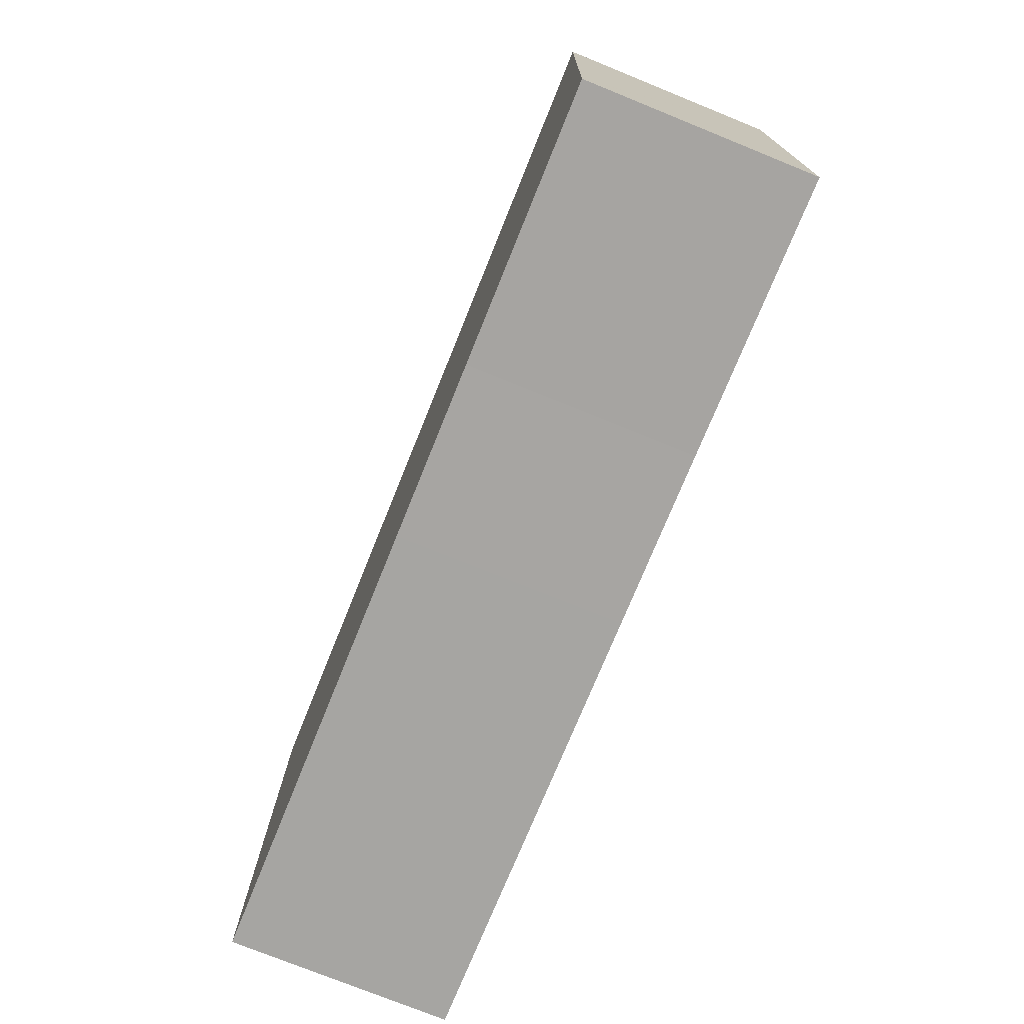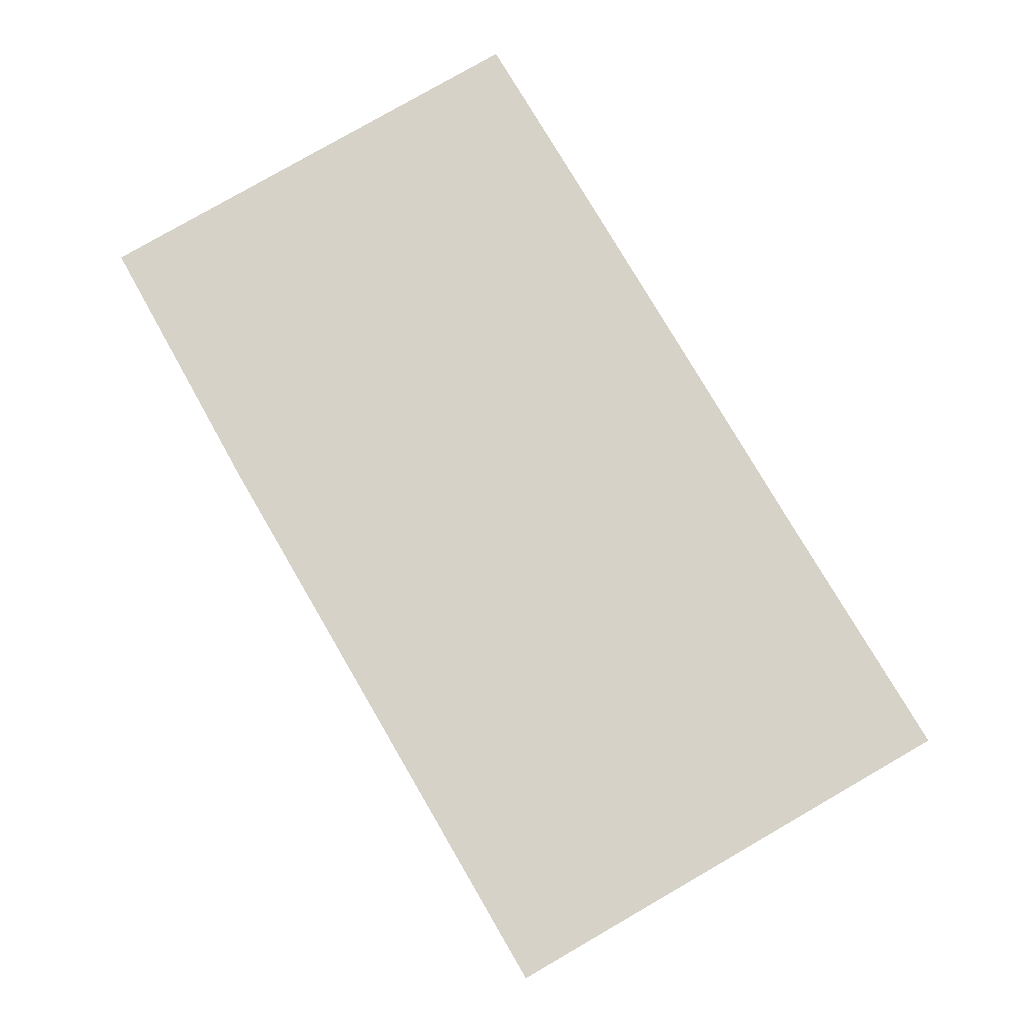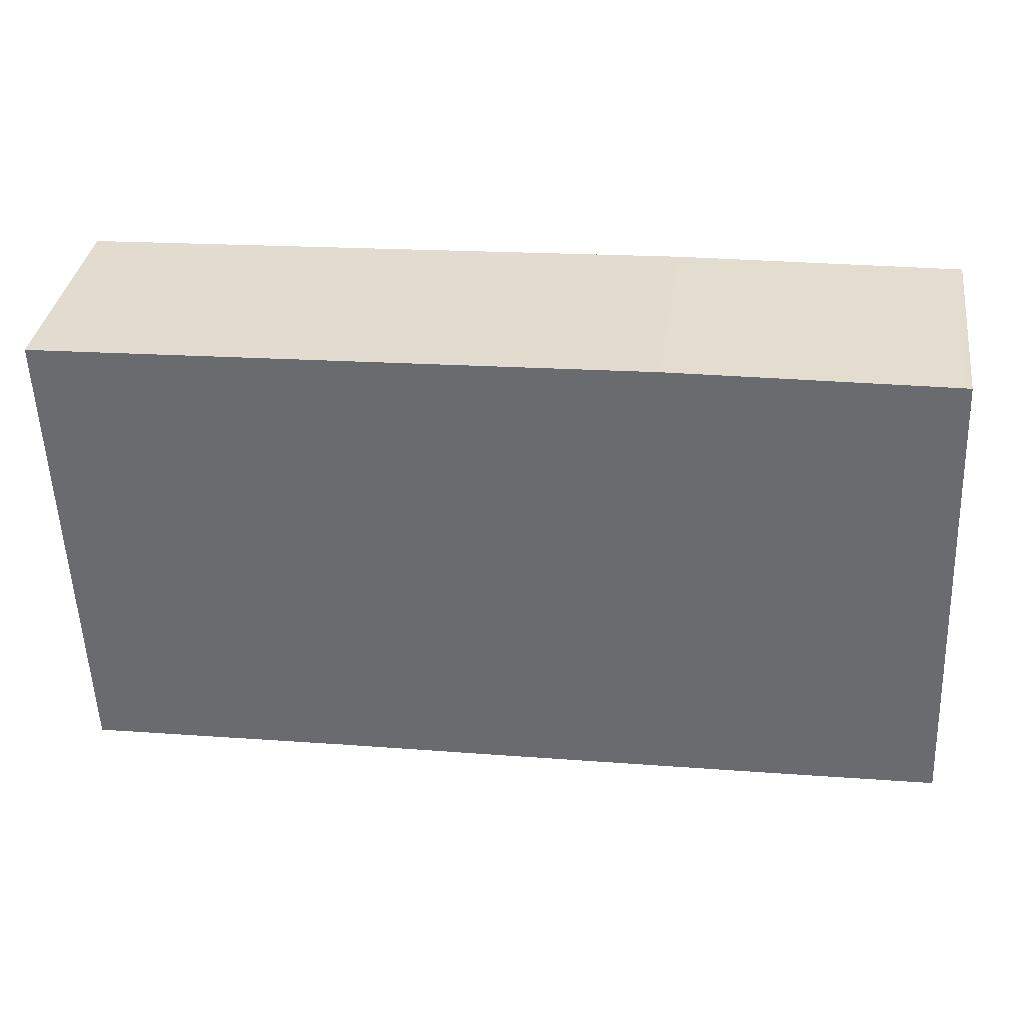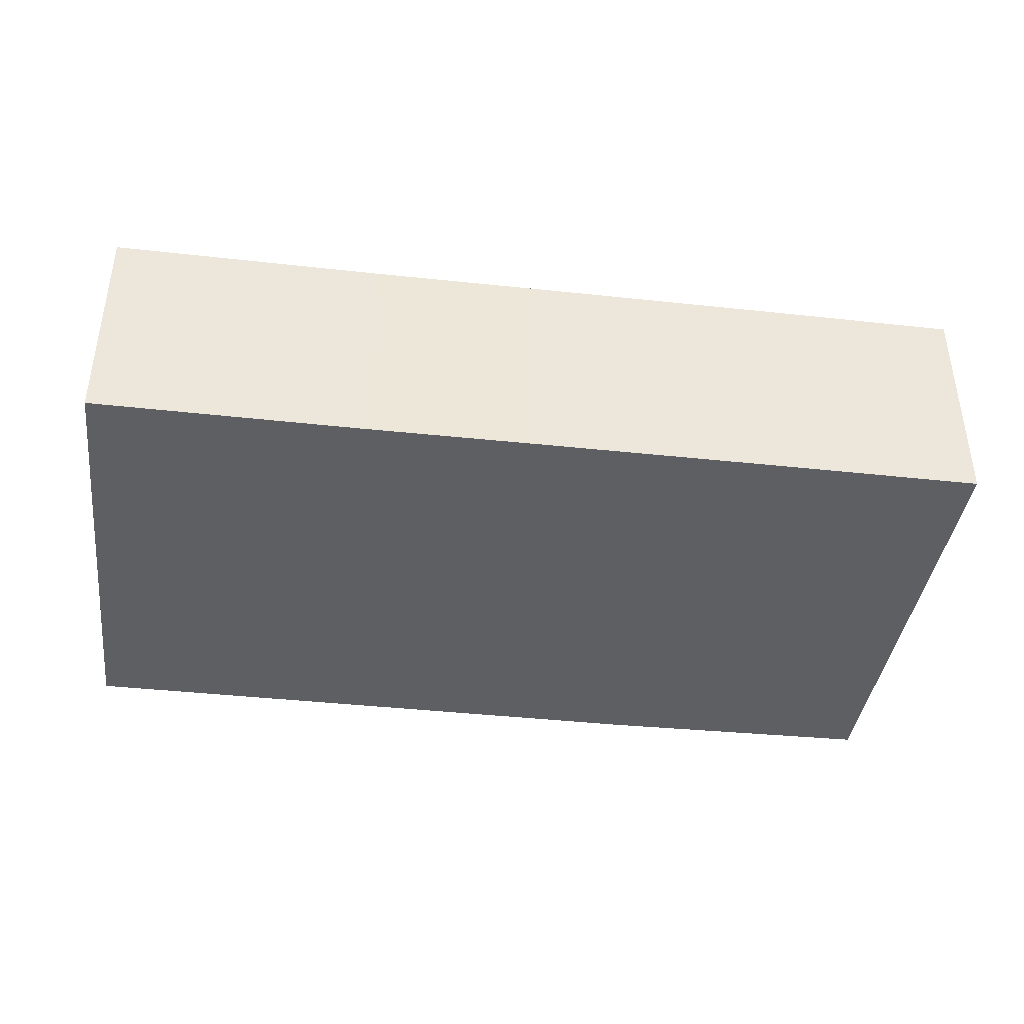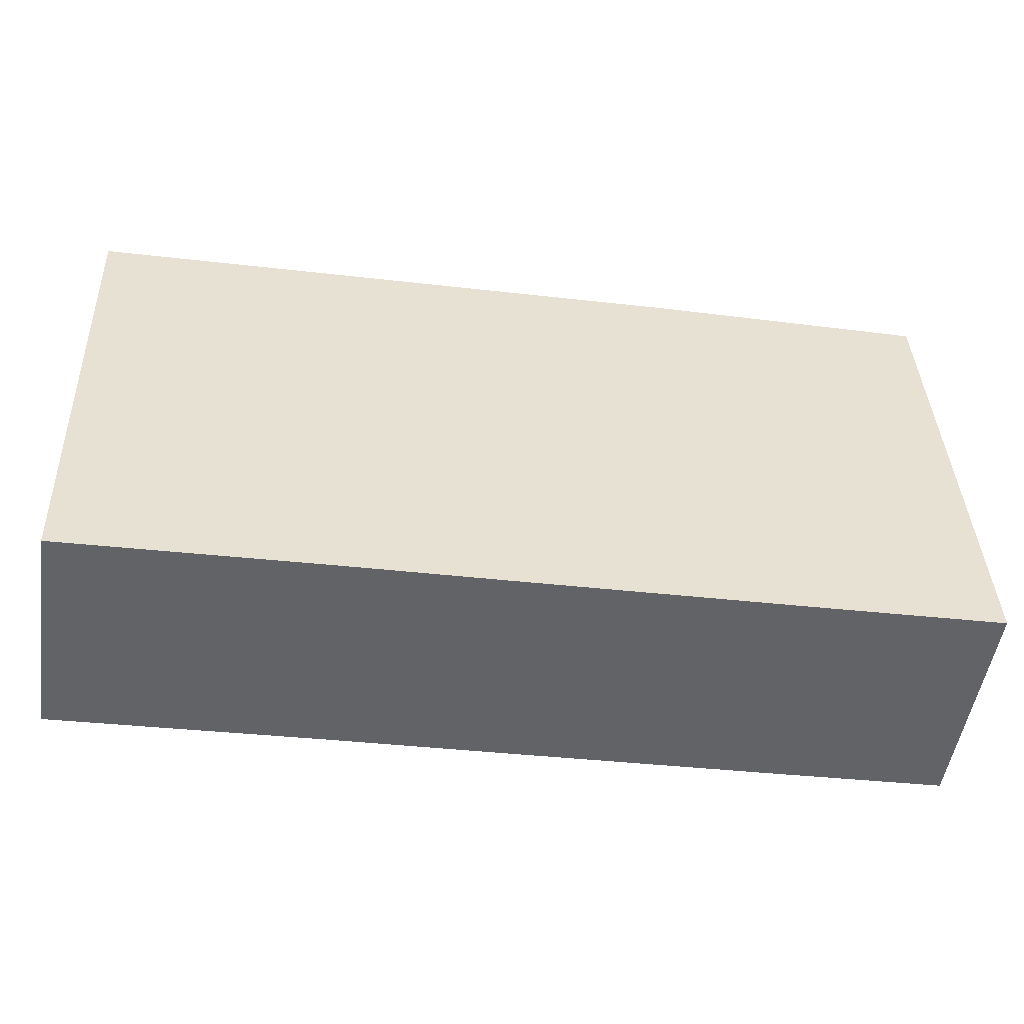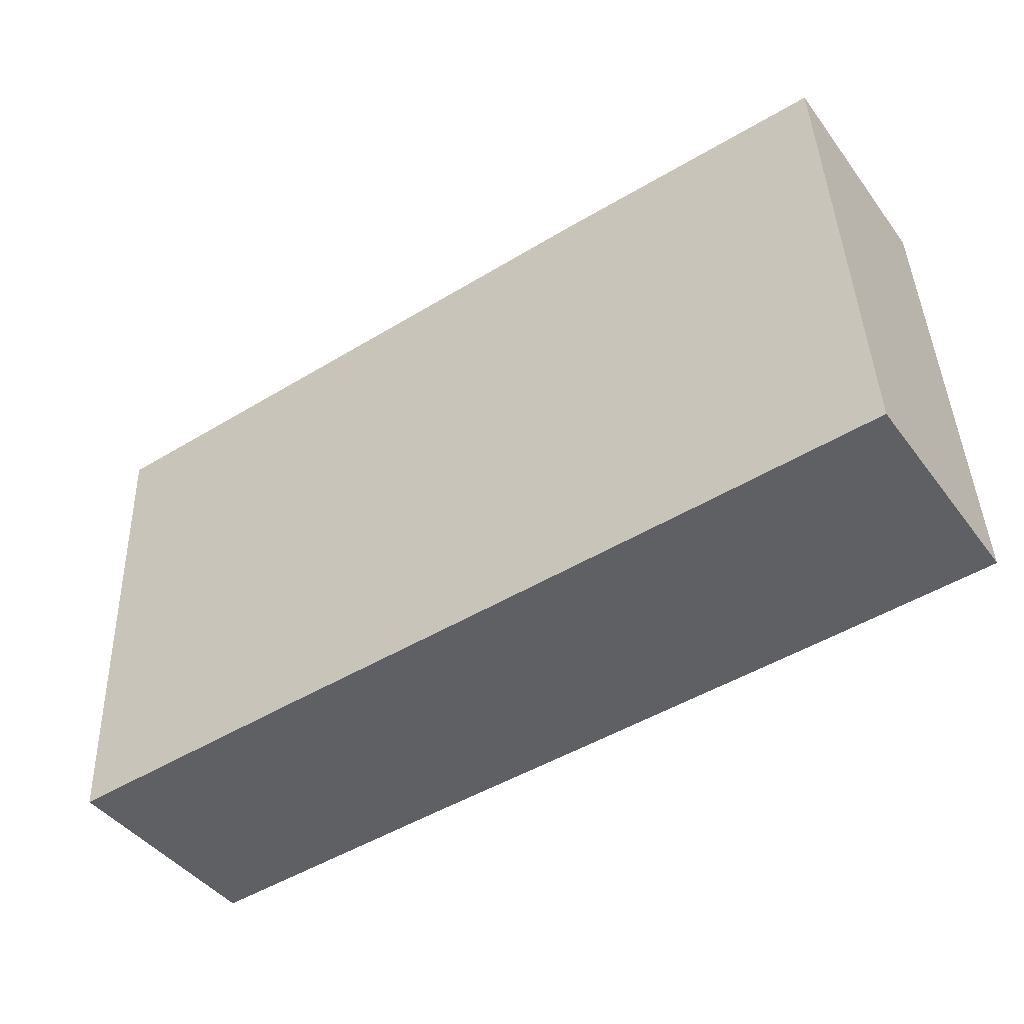
<metadata>
{"format":"obj","ext":"obj","renderer":"f3d","projection":"perspective","resolution":1024,"background":"white","views":[{"elev":-76.1,"azim":68.0,"up":"+Z"},{"elev":77.8,"azim":62.2,"up":"+Y"},{"elev":35.5,"azim":-171.9,"up":"+Z"},{"elev":-40.1,"azim":174.8,"up":"+Y"},{"elev":-51.0,"azim":171.4,"up":"+Z"},{"elev":-43.8,"azim":-145.9,"up":"+Z"}]}
</metadata>
<code>
v  0.315 3.181 6.781
v  2.519 3.181 -0.113
v  0 3.181 1.948e-16
v  0.425 3.181 6.778
v  1.672 3.181 6.748
v  4.283 3.181 6.684
v  6.37 3.181 -0.273
v  12.92 3.181 6.296
v  8.832 3.181 -0.37
v  12.68 3.181 -0.486
v  12.68 3.181 -0.549
v  12.68 3.362e-17 -0.549
v  8.832 2.266e-17 -0.37
v  6.37 1.672e-17 -0.273
v  2.519 6.919e-18 -0.113
v  0 0 0
v  0.315 -4.152e-16 6.781
v  1.672 -4.132e-16 6.748
v  4.283 -4.093e-16 6.684
v  0.425 -4.15e-16 6.778
v  12.92 -3.855e-16 6.296
v  12.68 2.976e-17 -0.486
g defaultobject
f 1 2 3
f 2 1 4
f 2 4 5
f 2 5 6
f 2 6 7
f 7 6 8
f 7 8 9
f 9 8 10
f 9 10 11
f 12 9 11
f 9 12 13
f 9 13 7
f 7 13 14
f 7 14 2
f 2 14 15
f 2 15 3
f 3 15 16
f 16 1 3
f 1 16 17
f 17 4 1
f 4 17 5
f 5 17 6
f 6 17 18
f 6 18 19
f 18 17 20
f 19 8 6
f 8 19 21
f 10 12 11
f 12 10 8
f 12 8 22
f 22 8 21
f 15 17 16
f 17 15 20
f 20 15 18
f 18 15 19
f 19 15 14
f 19 14 21
f 21 14 13
f 21 13 22
f 22 13 12

</code>
